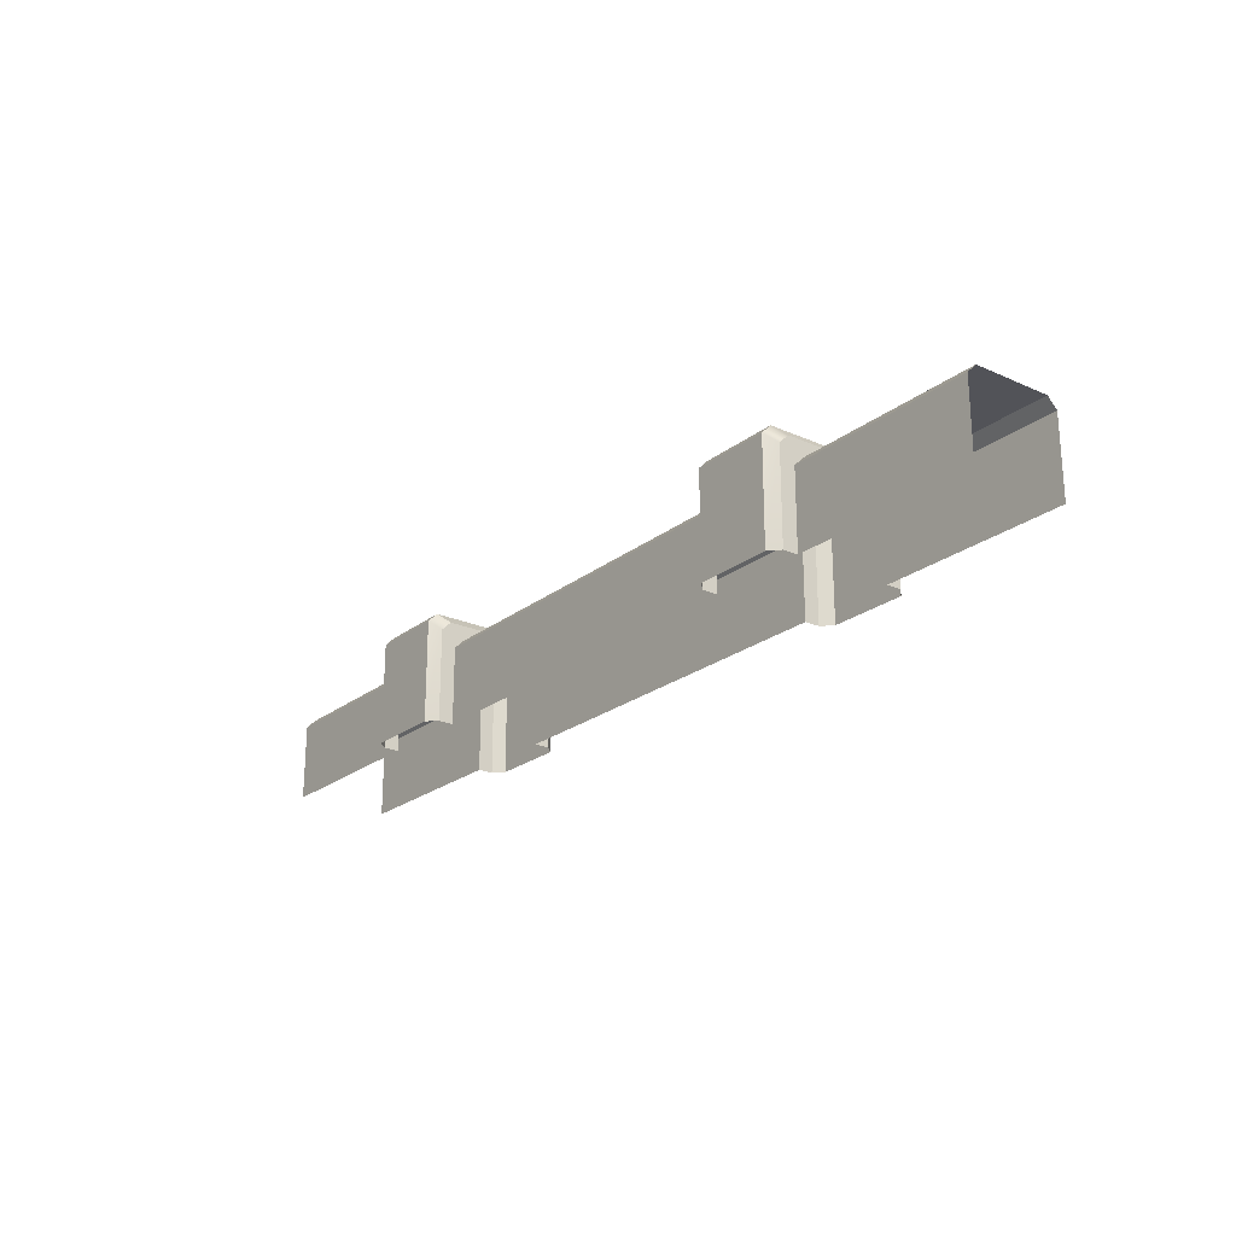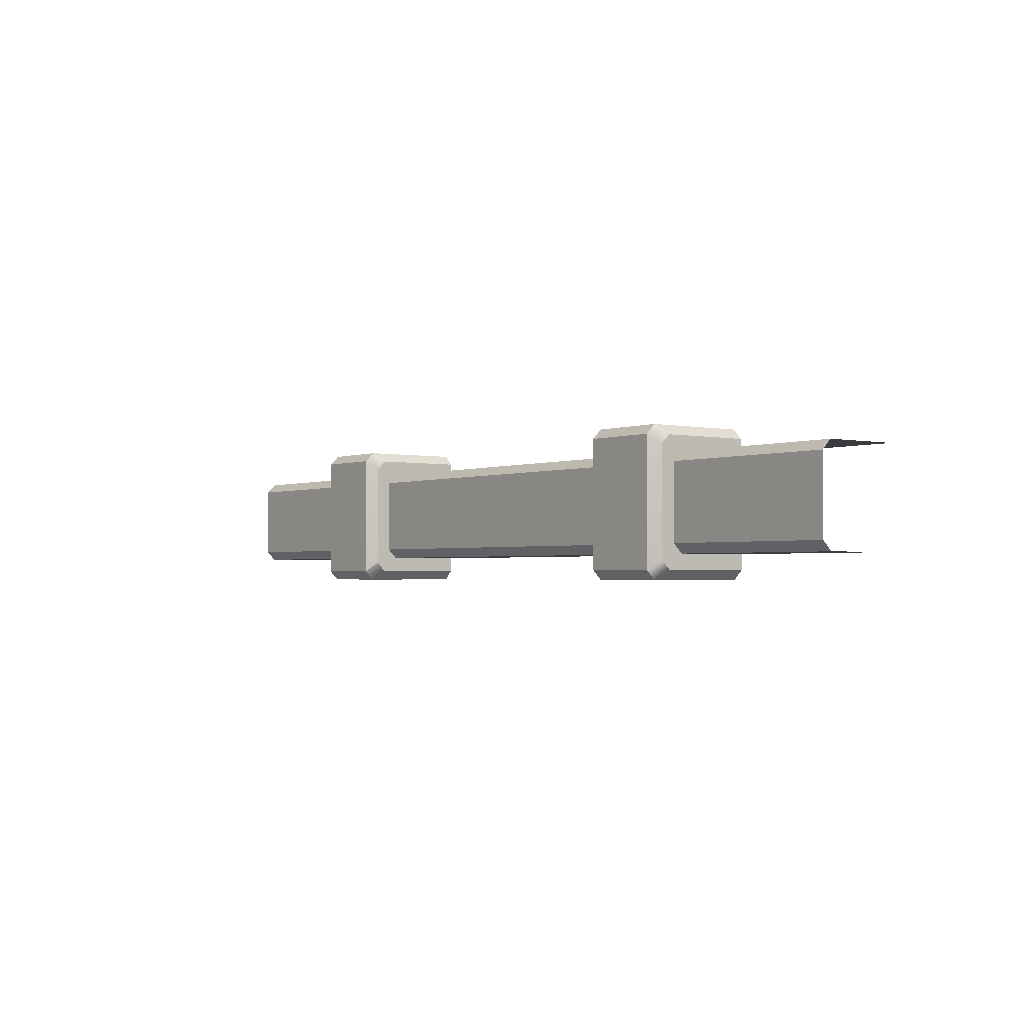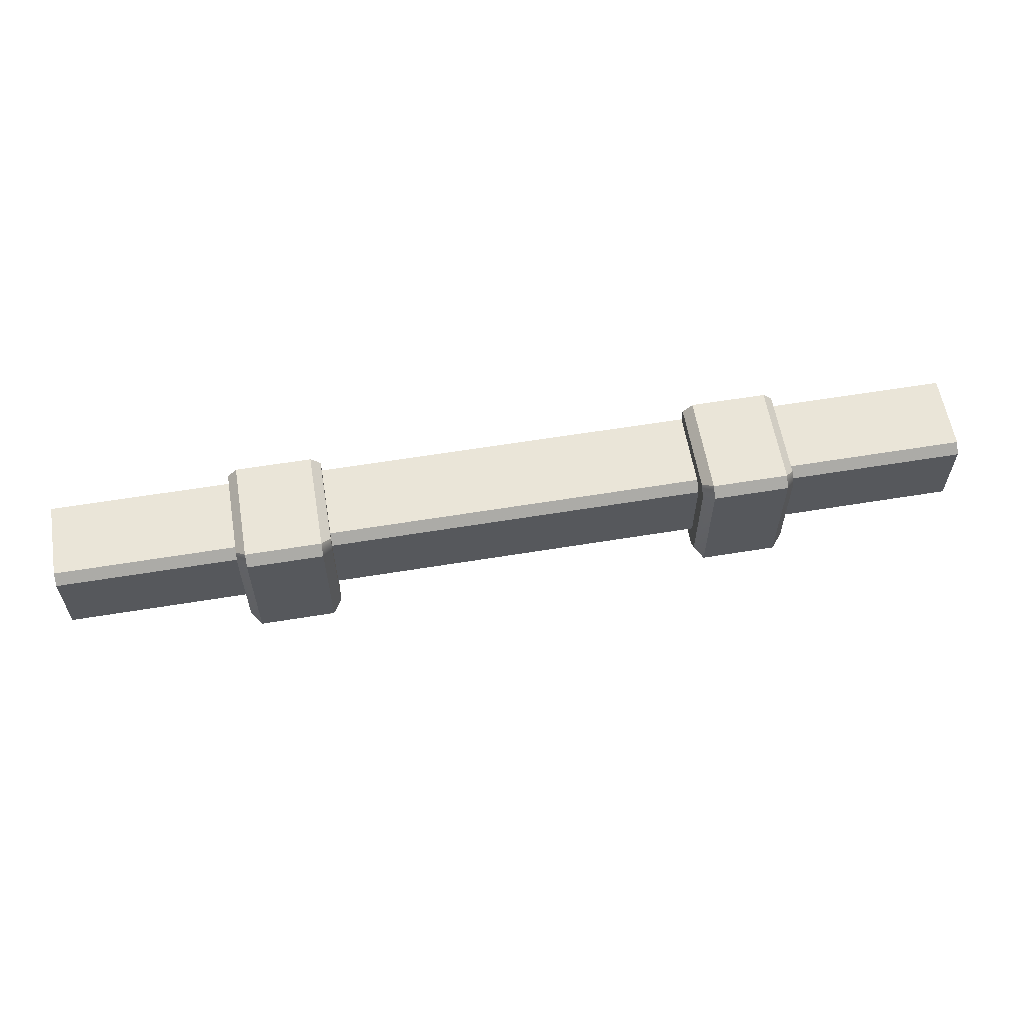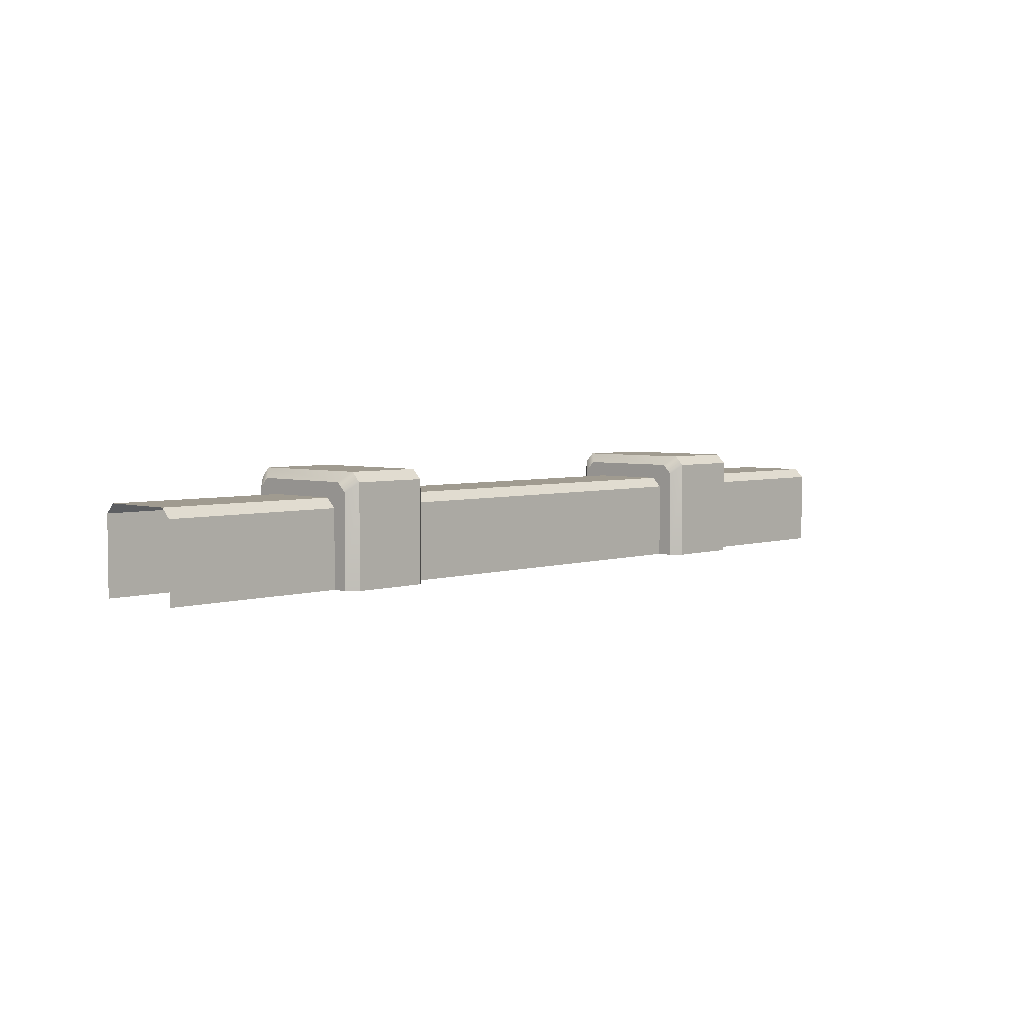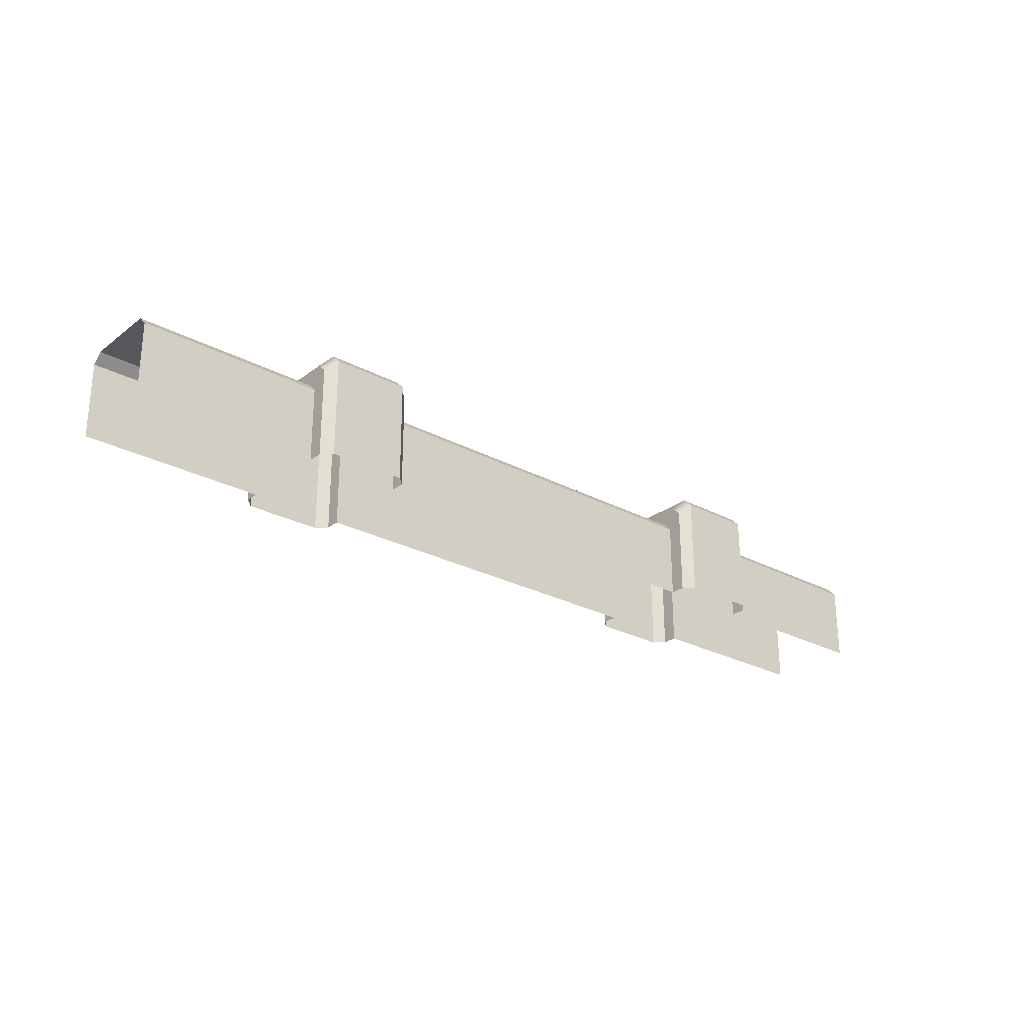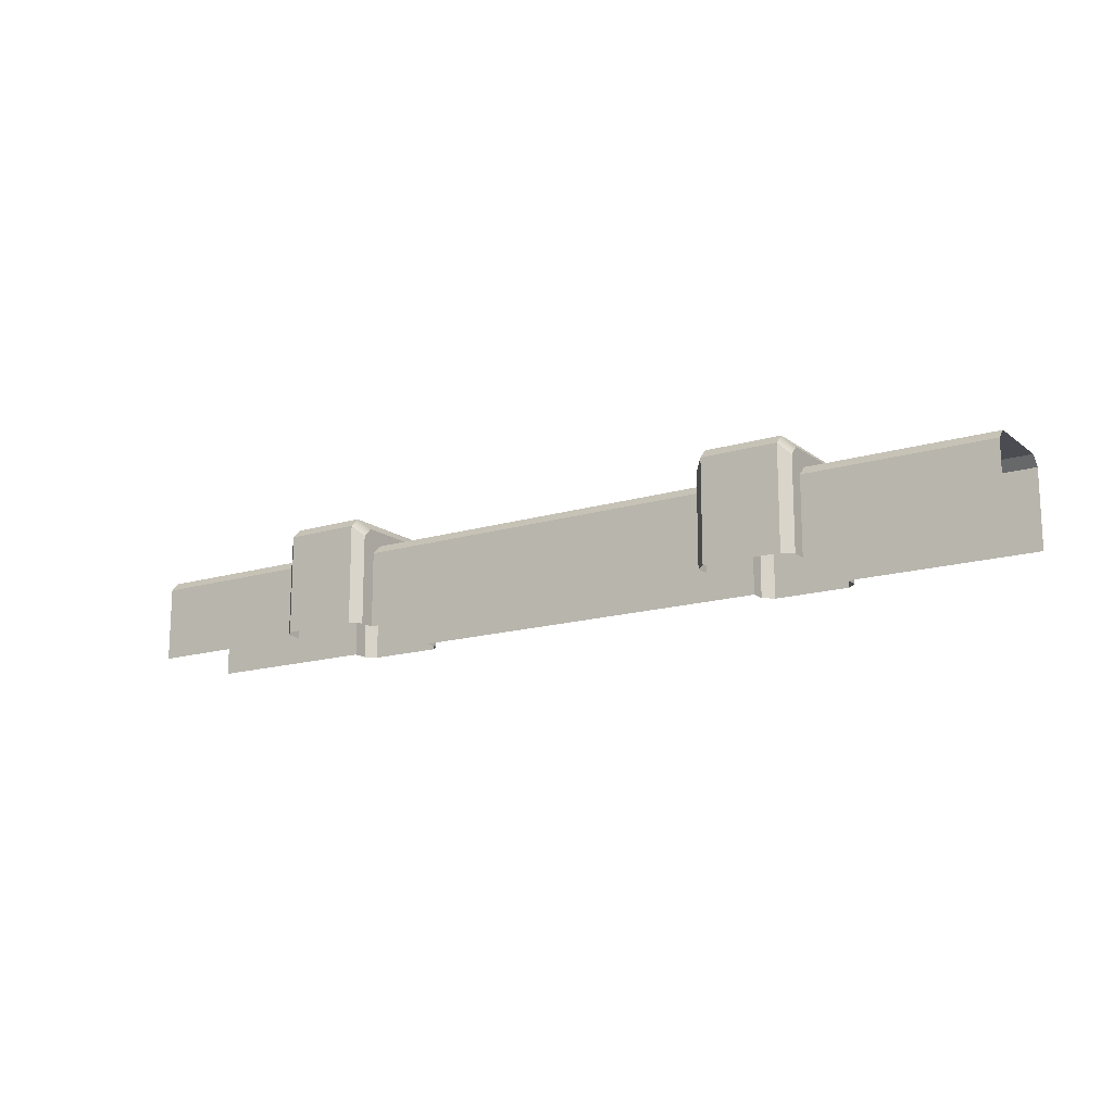
<metadata>
{"format":"obj","ext":"obj","renderer":"f3d","projection":"perspective","resolution":1024,"background":"white","views":[{"elev":-22.7,"azim":52.6,"up":"+Z"},{"elev":-2.1,"azim":53.0,"up":"+Y"},{"elev":59.6,"azim":-9.6,"up":"+Y"},{"elev":4.2,"azim":-46.1,"up":"+Z"},{"elev":-26.4,"azim":-40.1,"up":"+Z"},{"elev":-15.5,"azim":-147.1,"up":"+Z"}]}
</metadata>
<code>
g default
v 12 0.12 1.093
v 12 -1e-06 0.9727
v 9.658 -0 0.9727
v 9.658 0.12 1.093
v 12 1.2 0.9727
v 12 1.08 1.093
v 9.658 1.08 1.093
v 9.658 1.2 0.9727
v 0 -0 0
v 2.342 -0 0
v 0 1.2 0
v 2.342 1.2 0
v 6 0.12 1.093
v 6 -1e-06 0.9727
v 3.561 -0 0.9727
v 3.561 0.12 1.093
v 6 -1e-06 0
v 8.439 -0 0
v 6 1.2 0
v 8.439 1.2 0
v 6 1.2 0.9727
v 6 1.08 1.093
v 3.561 1.08 1.093
v 3.561 1.2 0.9727
v 8.439 0.12 1.093
v 8.439 -0 0.9727
v 8.439 1.2 0.9727
v 8.439 1.08 1.093
v 12 -1e-06 0
v 9.658 -0 0
v 12 1.2 0
v 9.658 1.2 0
v 0 -0 0.9727
v 0 0.12 1.093
v 2.342 0.12 1.093
v 2.342 -0 0.9727
v 0 1.08 1.093
v 0 1.2 0.9727
v 2.342 1.2 0.9727
v 2.342 1.08 1.093
v 3.561 -0 0
v 3.561 1.2 0
v 8.439 -0.1907 1.163
v 8.439 -0.07072 1.283
v 8.561 -0.1926 1.405
v 8.561 -0.3126 1.285
v 8.439 1.271 1.283
v 8.439 1.391 1.163
v 8.561 1.513 1.285
v 8.561 1.393 1.405
v 8.561 -0.3126 -3e-06
v 8.439 -0.1907 -2e-06
v 8.439 1.391 -2e-06
v 8.561 1.513 -3e-06
v 9.536 -0.3126 1.285
v 9.536 -0.1926 1.405
v 9.658 -0.07072 1.283
v 9.658 -0.1907 1.163
v 9.658 1.391 1.163
v 9.658 1.271 1.283
v 9.536 1.393 1.405
v 9.536 1.513 1.285
v 9.658 -0.1907 -2e-06
v 9.536 -0.3126 -3e-06
v 9.658 1.391 -2e-06
v 9.536 1.513 -3e-06
v 2.342 -0.1907 1.163
v 2.342 -0.07072 1.283
v 2.464 -0.1926 1.405
v 2.464 -0.3126 1.285
v 2.342 1.271 1.283
v 2.342 1.391 1.163
v 2.464 1.513 1.285
v 2.464 1.393 1.405
v 2.464 -0.3126 -3e-06
v 2.342 -0.1907 -2e-06
v 2.342 1.391 -2e-06
v 2.464 1.513 -3e-06
v 3.439 -0.3126 1.285
v 3.439 -0.1926 1.405
v 3.561 -0.07072 1.283
v 3.561 -0.1907 1.163
v 3.561 1.391 1.163
v 3.561 1.271 1.283
v 3.439 1.393 1.405
v 3.439 1.513 1.285
v 3.561 -0.1907 -2e-06
v 3.439 -0.3126 -3e-06
v 3.561 1.391 -2e-06
v 3.439 1.513 -3e-06
g BubbleDetail
f 2 1 4 3
f 3 4 57 58
f 6 5 8 7
f 7 8 59 60
f 13 14 26 25
f 14 13 16 15
f 15 16 81 82
f 21 22 28 27
f 22 21 24 23
f 23 24 83 84
f 25 26 43 44
f 27 28 47 48
f 34 33 36 35
f 35 36 67 68
f 38 37 40 39
f 39 40 71 72
f 44 43 46 45
f 45 46 55 56
f 48 47 50 49
f 49 50 61 62
f 56 55 58 57
f 60 59 62 61
f 68 67 70 69
f 69 70 79 80
f 72 71 74 73
f 73 74 85 86
f 80 79 82 81
f 84 83 86 85
f 4 1 6 7
f 8 5 31 32
f 30 29 2 3
f 10 36 33 9
f 39 12 11 38
f 35 40 37 34
f 18 26 14 17
f 27 20 19 21
f 25 28 22 13
f 17 14 15 41
f 13 22 23 16
f 21 19 42 24
f 44 45 50 47
f 46 43 52 51
f 48 49 54 53
f 56 57 60 61
f 58 55 64 63
f 65 66 62 59
f 68 69 74 71
f 70 67 76 75
f 72 73 78 77
f 80 81 84 85
f 82 79 88 87
f 89 90 86 83
f 55 46 51 64
f 61 50 45 56
f 66 54 49 62
f 79 70 75 88
f 85 74 69 80
f 90 78 73 86
f 26 18 52 43
f 28 25 44 47
f 20 27 48 53
f 30 3 58 63
f 8 32 65 59
f 4 7 60 57
f 36 10 76 67
f 40 35 68 71
f 12 39 72 77
f 41 15 82 87
f 24 42 89 83
f 16 23 84 81

</code>
